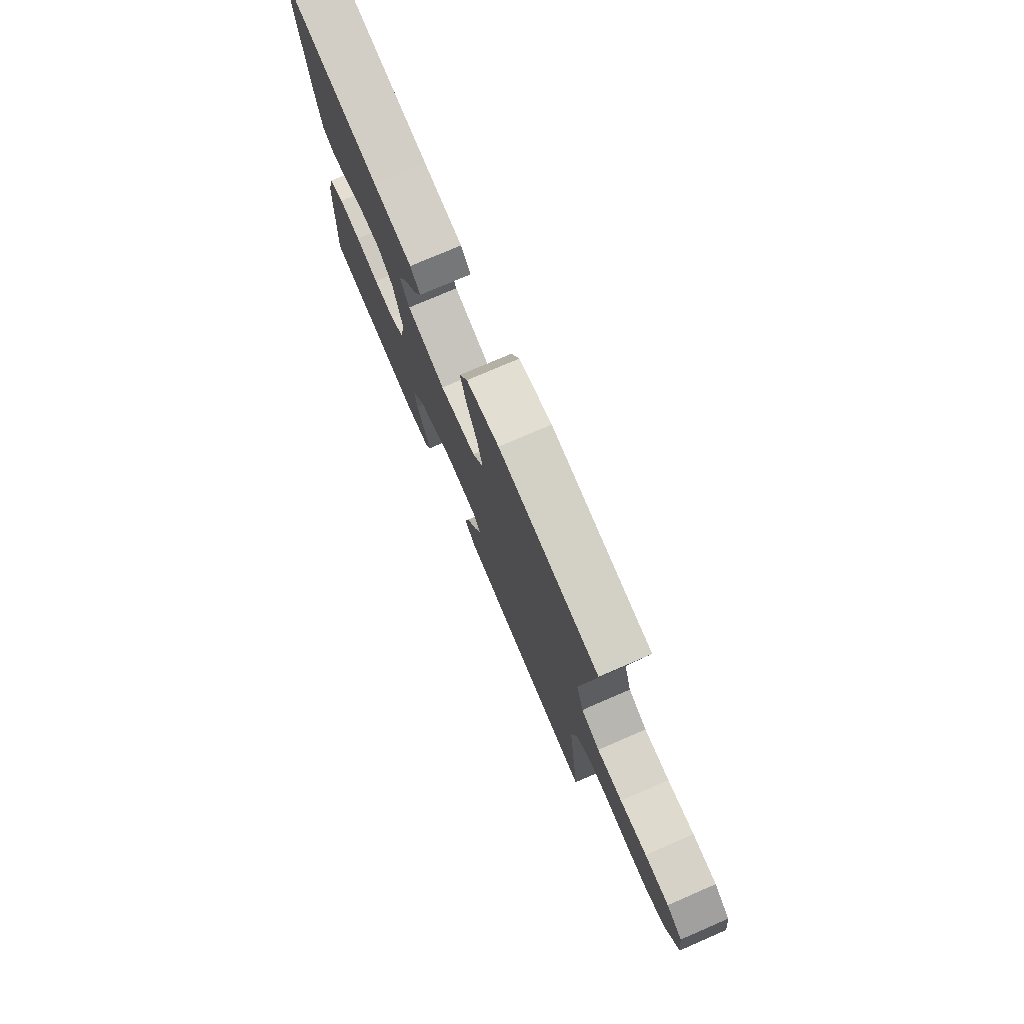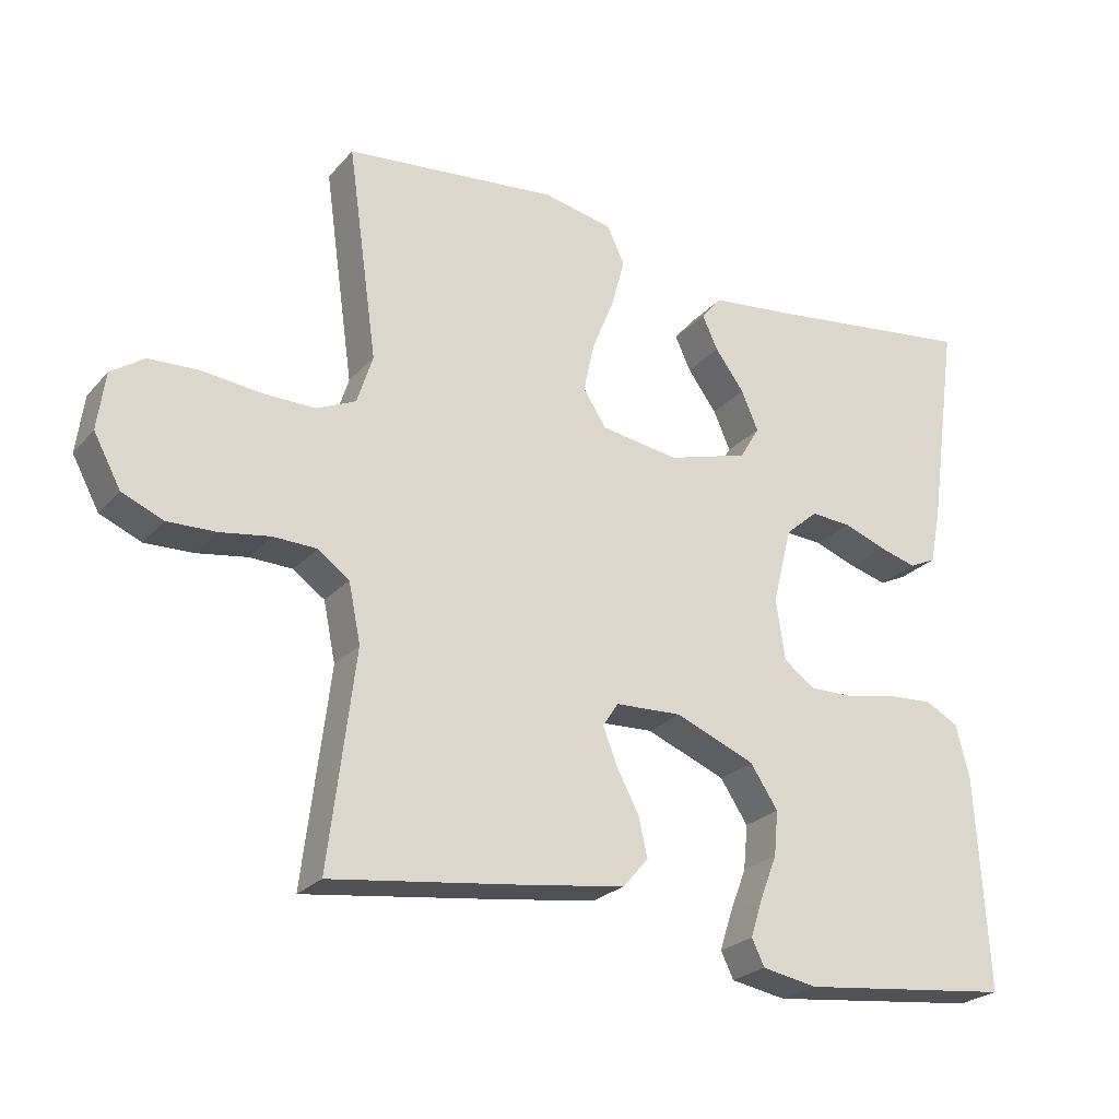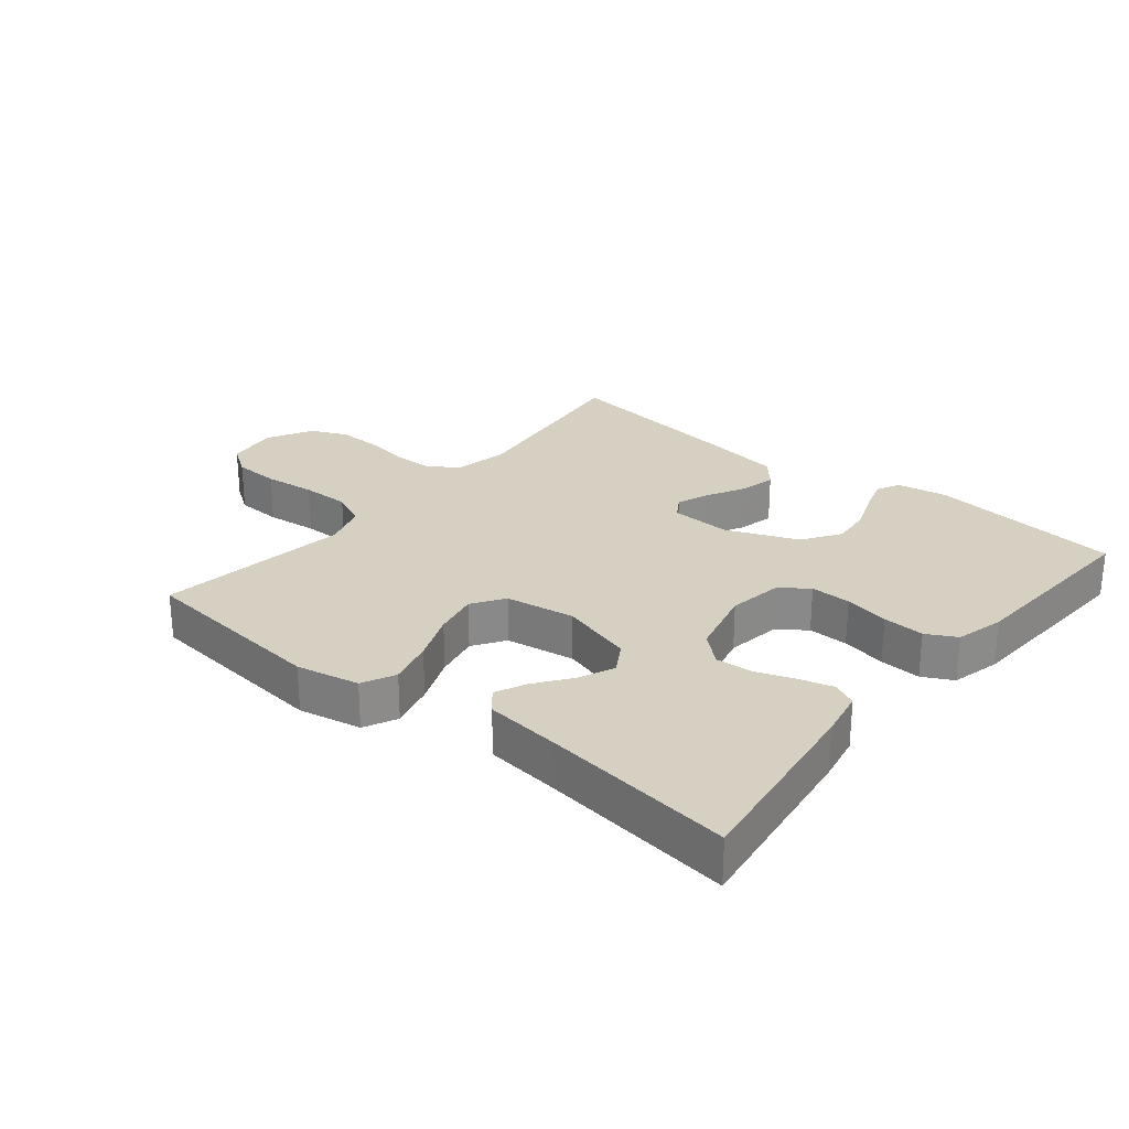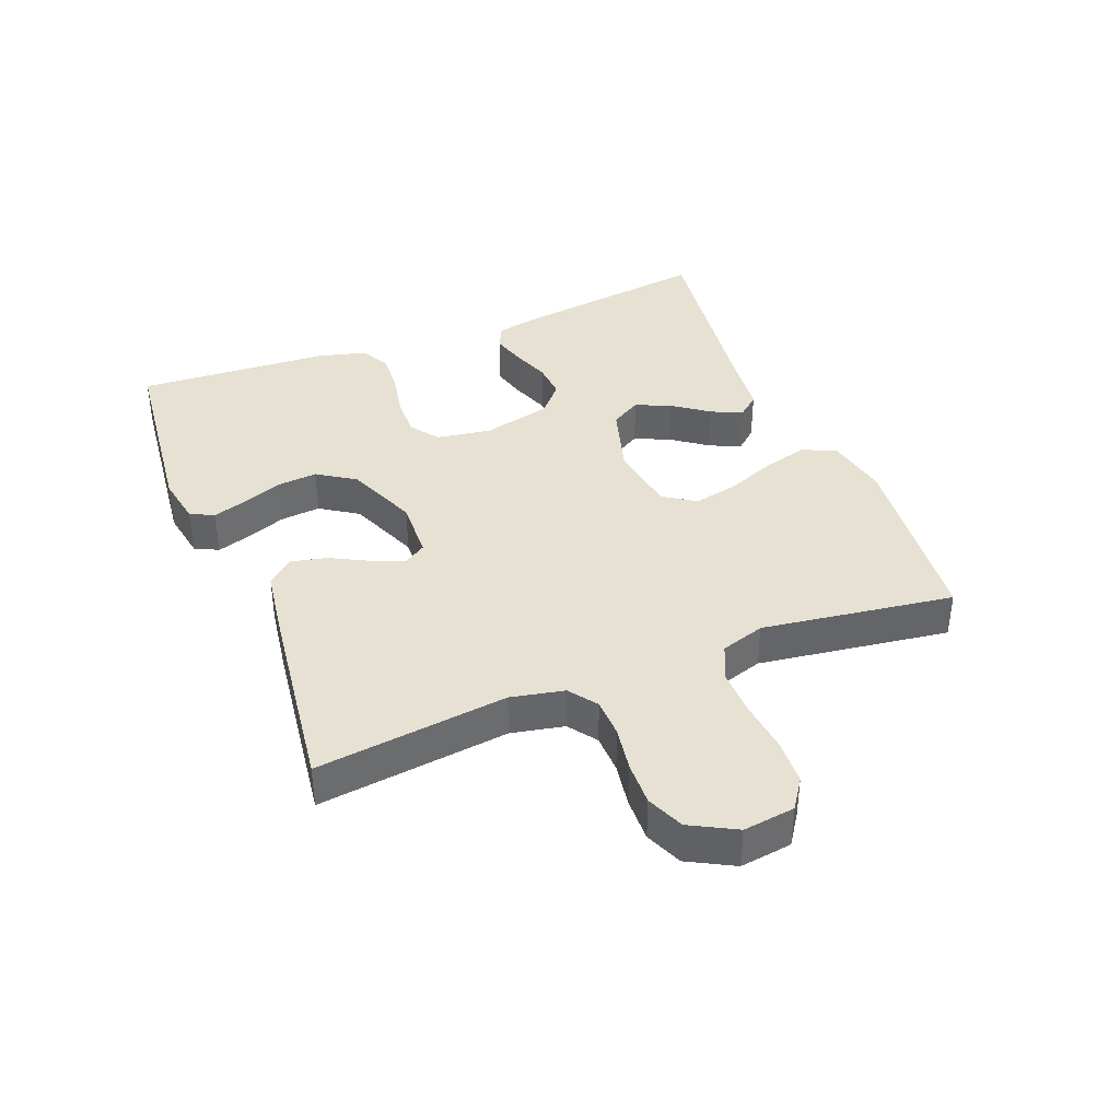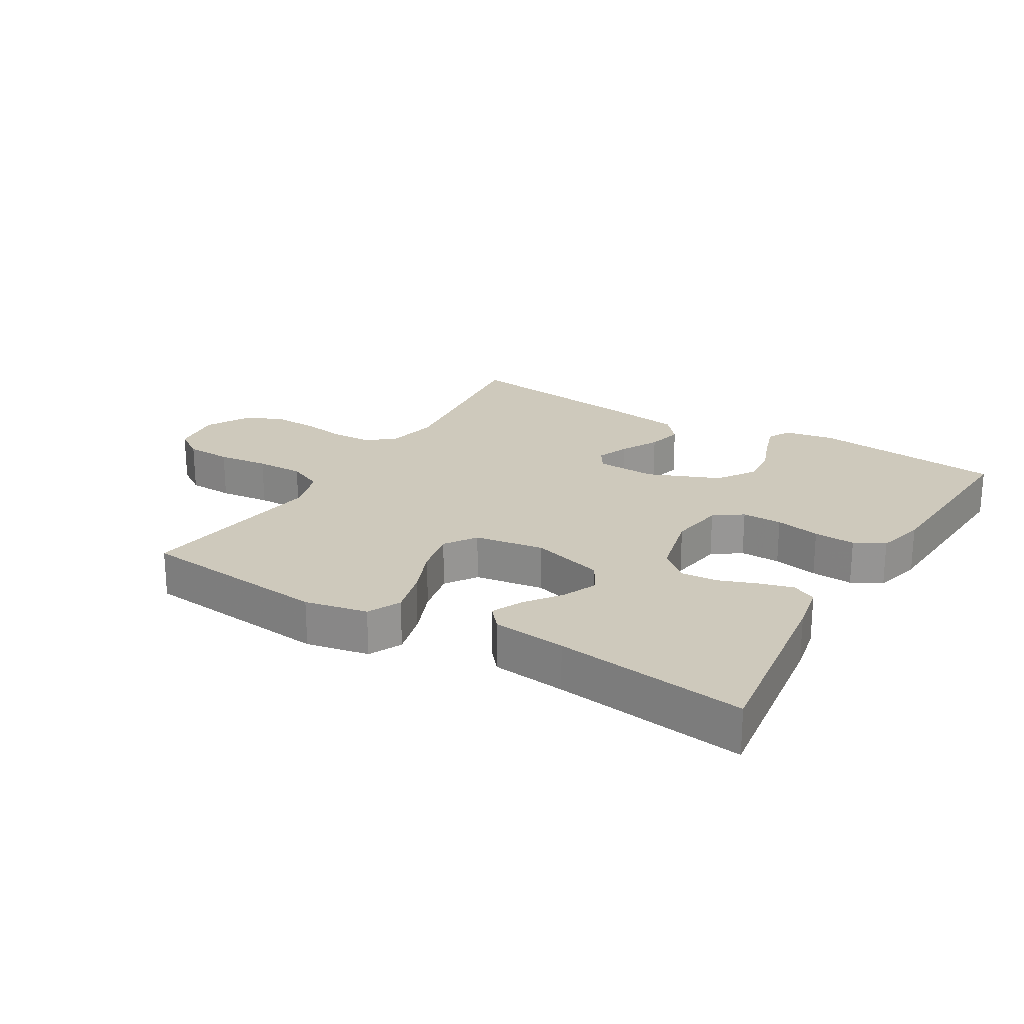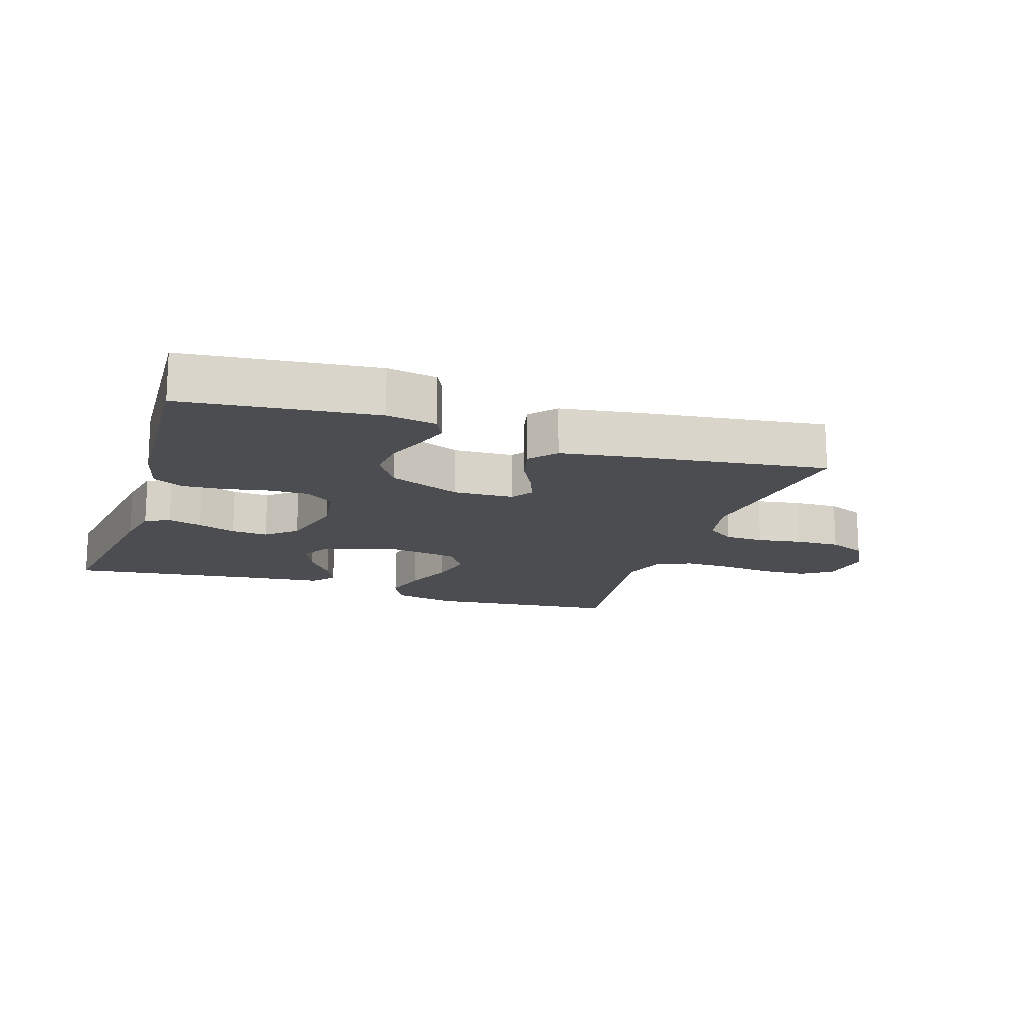
<metadata>
{"format":"obj","ext":"obj","renderer":"f3d","projection":"perspective","resolution":1024,"background":"white","views":[{"elev":76.1,"azim":-113.4,"up":"+Z"},{"elev":-24.5,"azim":-30.7,"up":"+Z"},{"elev":26.5,"azim":39.4,"up":"+Y"},{"elev":38.8,"azim":-111.5,"up":"+Y"},{"elev":22.5,"azim":31.0,"up":"+Y"},{"elev":-15.8,"azim":161.8,"up":"+Y"}]}
</metadata>
<code>
v -0.5 0.07 0.5
v -0.2 0.07 0.531
v -0.102 0.07 0.511
v -0.077 0.07 0.459
v -0.096 0.07 0.388
v -0.127 0.07 0.312
v -0.142 0.07 0.242
v -0.109 0.07 0.192
v 0 0.07 0.175
v 0.114 0.07 0.208
v 0.142 0.07 0.255
v 0.118 0.07 0.31
v 0.077 0.07 0.366
v 0.055 0.07 0.414
v 0.084 0.07 0.448
v 0.2 0.07 0.461
v 0.5 0.07 0.5
v 0.458 0.07 0.2
v 0.443 0.07 0.125
v 0.405 0.07 0.107
v 0.352 0.07 0.122
v 0.292 0.07 0.144
v 0.235 0.07 0.148
v 0.189 0.07 0.108
v 0.162 0.07 0
v 0.175 0.07 -0.086
v 0.219 0.07 -0.118
v 0.282 0.07 -0.117
v 0.352 0.07 -0.103
v 0.417 0.07 -0.099
v 0.464 0.07 -0.124
v 0.483 0.07 -0.2
v 0.5 0.07 -0.5
v 0.2 0.07 -0.533
v 0.122 0.07 -0.519
v 0.104 0.07 -0.482
v 0.121 0.07 -0.429
v 0.145 0.07 -0.367
v 0.151 0.07 -0.304
v 0.112 0.07 -0.245
v 0 0.07 -0.199
v -0.094 0.07 -0.203
v -0.116 0.07 -0.237
v -0.096 0.07 -0.288
v -0.065 0.07 -0.347
v -0.052 0.07 -0.403
v -0.087 0.07 -0.444
v -0.2 0.07 -0.461
v -0.5 0.07 -0.5
v -0.463 0.07 -0.2
v -0.48 0.07 -0.117
v -0.524 0.07 -0.085
v -0.585 0.07 -0.083
v -0.655 0.07 -0.094
v -0.724 0.07 -0.096
v -0.782 0.07 -0.071
v -0.82 0.07 0
v -0.809 0.07 0.081
v -0.762 0.07 0.113
v -0.69 0.07 0.116
v -0.61 0.07 0.107
v -0.535 0.07 0.106
v -0.48 0.07 0.131
v -0.458 0.07 0.2
v -0.5 0 0.5
v -0.2 0 0.531
v -0.102 0 0.511
v -0.077 0 0.459
v -0.096 0 0.388
v -0.127 0 0.312
v -0.142 0 0.242
v -0.109 0 0.192
v 0 0 0.175
v 0.114 0 0.208
v 0.142 0 0.255
v 0.118 0 0.31
v 0.077 0 0.366
v 0.055 0 0.414
v 0.084 0 0.448
v 0.2 0 0.461
v 0.5 0 0.5
v 0.458 0 0.2
v 0.443 0 0.125
v 0.405 0 0.107
v 0.352 0 0.122
v 0.292 0 0.144
v 0.235 0 0.148
v 0.189 0 0.108
v 0.162 0 0
v 0.175 0 -0.086
v 0.219 0 -0.118
v 0.282 0 -0.117
v 0.352 0 -0.103
v 0.417 0 -0.099
v 0.464 0 -0.124
v 0.483 0 -0.2
v 0.5 0 -0.5
v 0.2 0 -0.533
v 0.122 0 -0.519
v 0.104 0 -0.482
v 0.121 0 -0.429
v 0.145 0 -0.367
v 0.151 0 -0.304
v 0.112 0 -0.245
v 0 0 -0.199
v -0.094 0 -0.203
v -0.116 0 -0.237
v -0.096 0 -0.288
v -0.065 0 -0.347
v -0.052 0 -0.403
v -0.087 0 -0.444
v -0.2 0 -0.461
v -0.5 0 -0.5
v -0.463 0 -0.2
v -0.48 0 -0.117
v -0.524 0 -0.085
v -0.585 0 -0.083
v -0.655 0 -0.094
v -0.724 0 -0.096
v -0.782 0 -0.071
v -0.82 0 0
v -0.809 0 0.081
v -0.762 0 0.113
v -0.69 0 0.116
v -0.61 0 0.107
v -0.535 0 0.106
v -0.48 0 0.131
v -0.458 0 0.2
f 58 59 60 61
f 58 61 62
f 57 58 62
f 56 57 62
f 53 54 55 56
f 52 53 56 62
f 51 52 62 63
f 47 48 49 50
f 44 45 46 47
f 43 44 47 50
f 42 43 50 51
f 35 36 37 38
f 33 34 35 38
f 33 38 39
f 32 33 39 40
f 28 29 30 31
f 27 28 31 32
f 19 20 21 22
f 17 18 19 22
f 16 17 22 23
f 15 16 23 24
f 12 13 14 15
f 11 12 15
f 3 4 5 6
f 3 6 7
f 64 1 2 3
f 64 3 7
f 63 64 7 8
f 41 42 51 63
f 41 63 8 9
f 27 32 40 41
f 26 27 41
f 25 26 41 9
f 24 25 9 10
f 11 15 24
f 10 11 24
f 125 124 123 122
f 126 125 122
f 126 122 121
f 126 121 120
f 120 119 118 117
f 126 120 117 116
f 127 126 116 115
f 114 113 112 111
f 111 110 109 108
f 114 111 108 107
f 115 114 107 106
f 102 101 100 99
f 102 99 98 97
f 103 102 97
f 104 103 97 96
f 95 94 93 92
f 96 95 92 91
f 86 85 84 83
f 86 83 82 81
f 87 86 81 80
f 88 87 80 79
f 79 78 77 76
f 79 76 75
f 70 69 68 67
f 71 70 67
f 67 66 65 128
f 71 67 128
f 72 71 128 127
f 127 115 106 105
f 73 72 127 105
f 105 104 96 91
f 105 91 90
f 73 105 90 89
f 74 73 89 88
f 88 79 75
f 88 75 74
f 1 65 66 2
f 2 66 67 3
f 3 67 68 4
f 4 68 69 5
f 5 69 70 6
f 6 70 71 7
f 7 71 72 8
f 8 72 73 9
f 9 73 74 10
f 10 74 75 11
f 11 75 76 12
f 12 76 77 13
f 13 77 78 14
f 14 78 79 15
f 15 79 80 16
f 16 80 81 17
f 17 81 82 18
f 18 82 83 19
f 19 83 84 20
f 20 84 85 21
f 21 85 86 22
f 22 86 87 23
f 23 87 88 24
f 24 88 89 25
f 25 89 90 26
f 26 90 91 27
f 27 91 92 28
f 28 92 93 29
f 29 93 94 30
f 30 94 95 31
f 31 95 96 32
f 32 96 97 33
f 33 97 98 34
f 34 98 99 35
f 35 99 100 36
f 36 100 101 37
f 37 101 102 38
f 38 102 103 39
f 39 103 104 40
f 40 104 105 41
f 41 105 106 42
f 42 106 107 43
f 43 107 108 44
f 44 108 109 45
f 45 109 110 46
f 46 110 111 47
f 47 111 112 48
f 48 112 113 49
f 49 113 114 50
f 50 114 115 51
f 51 115 116 52
f 52 116 117 53
f 53 117 118 54
f 54 118 119 55
f 55 119 120 56
f 56 120 121 57
f 57 121 122 58
f 58 122 123 59
f 59 123 124 60
f 60 124 125 61
f 61 125 126 62
f 62 126 127 63
f 63 127 128 64
f 64 128 65 1

</code>
